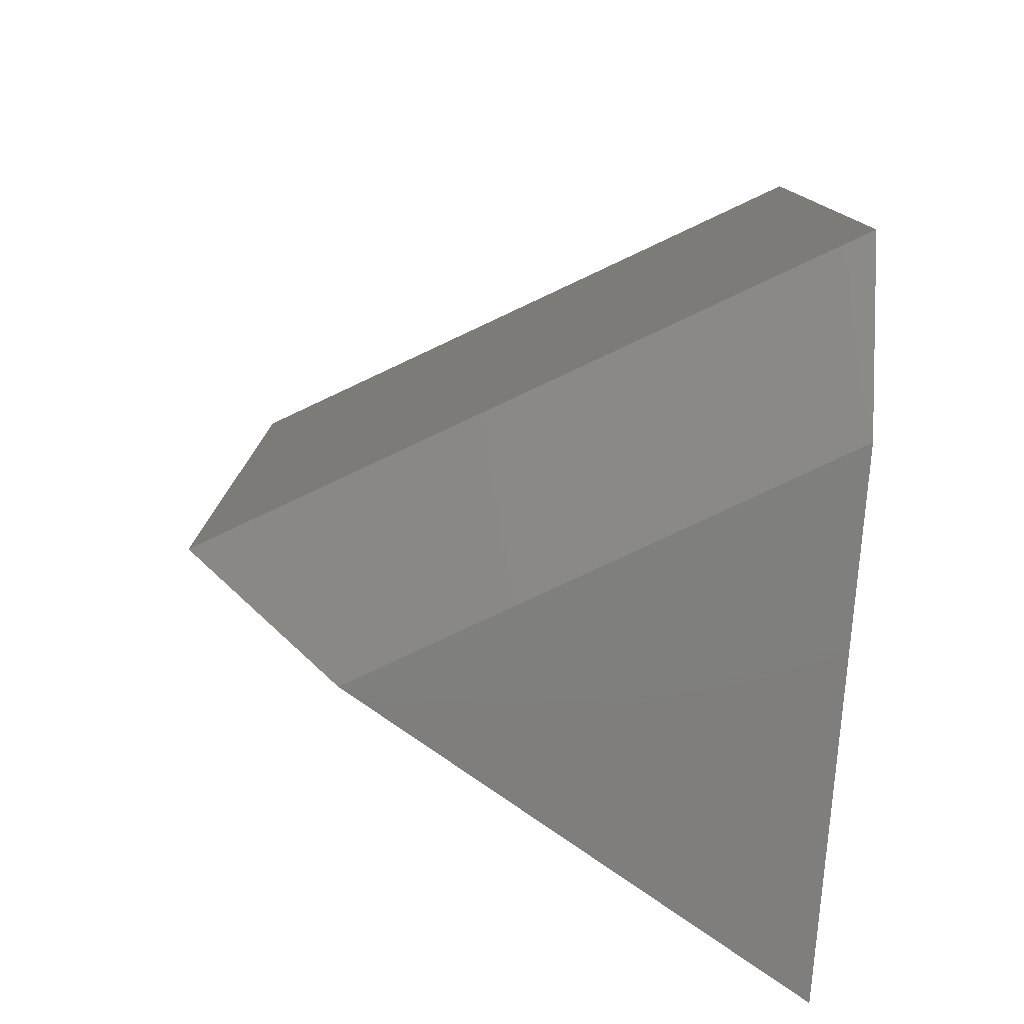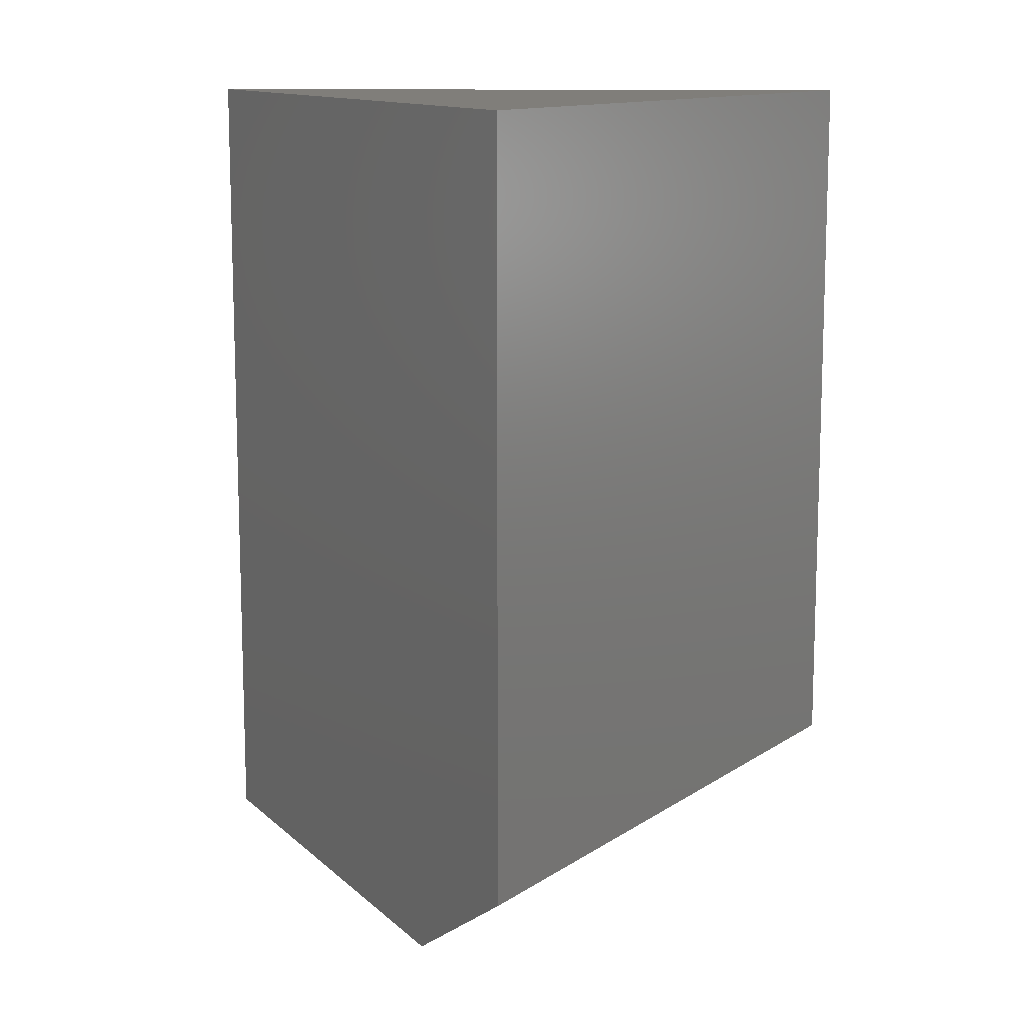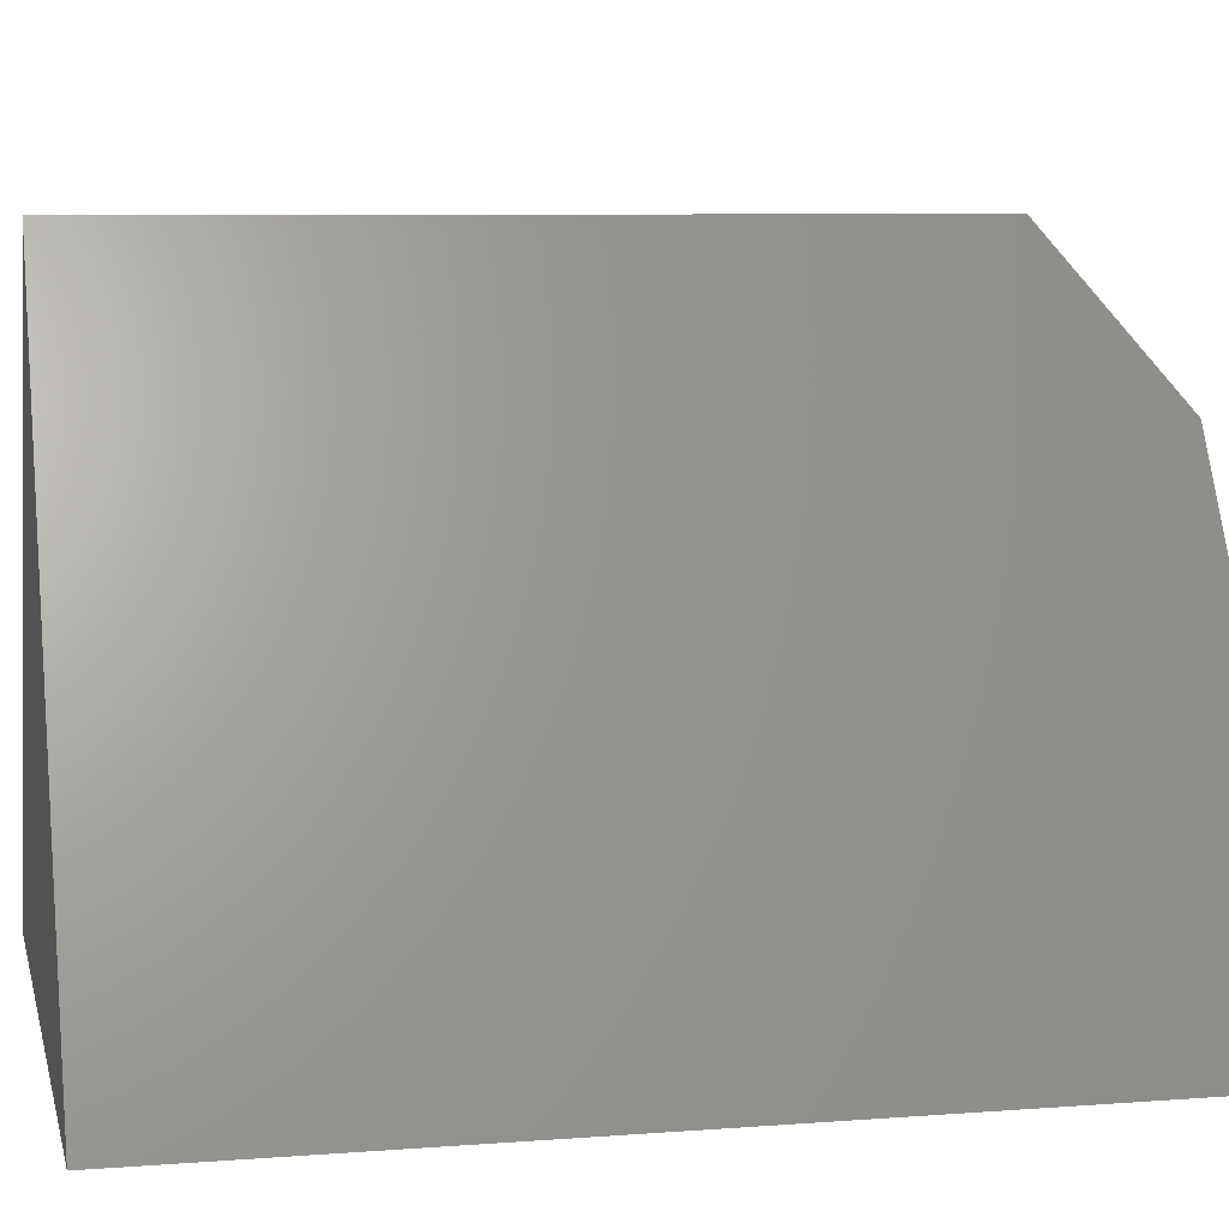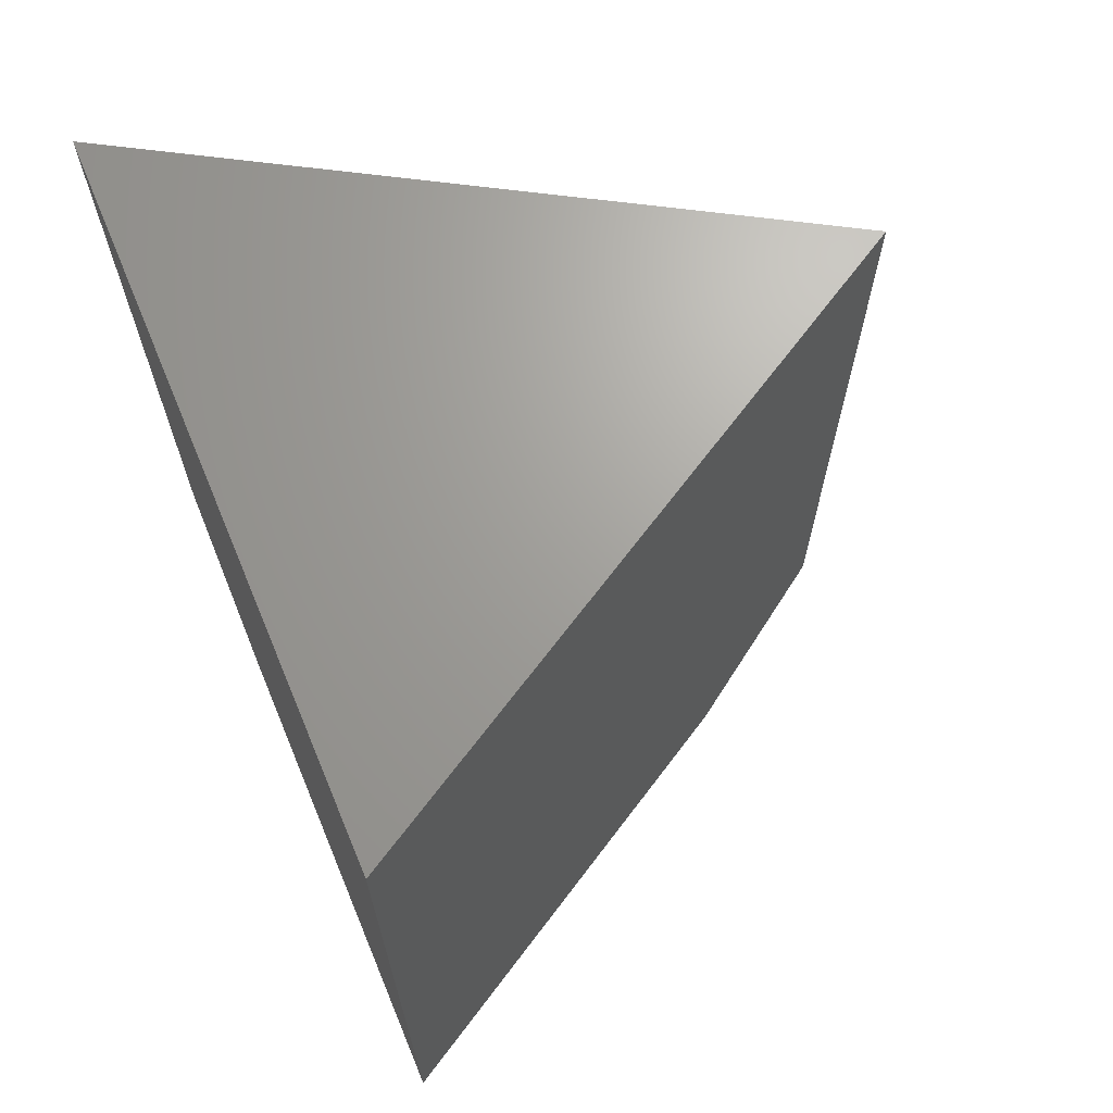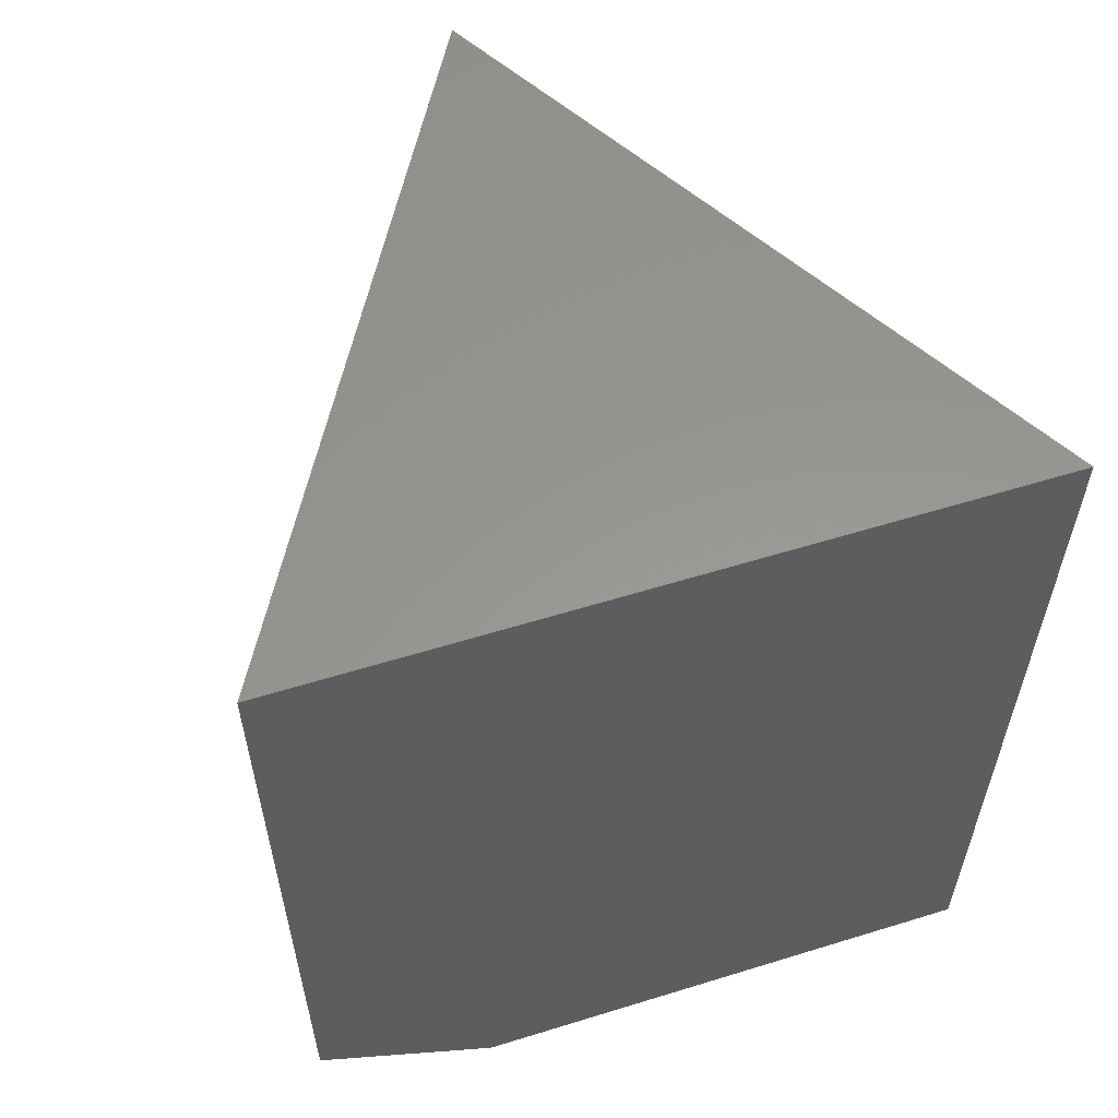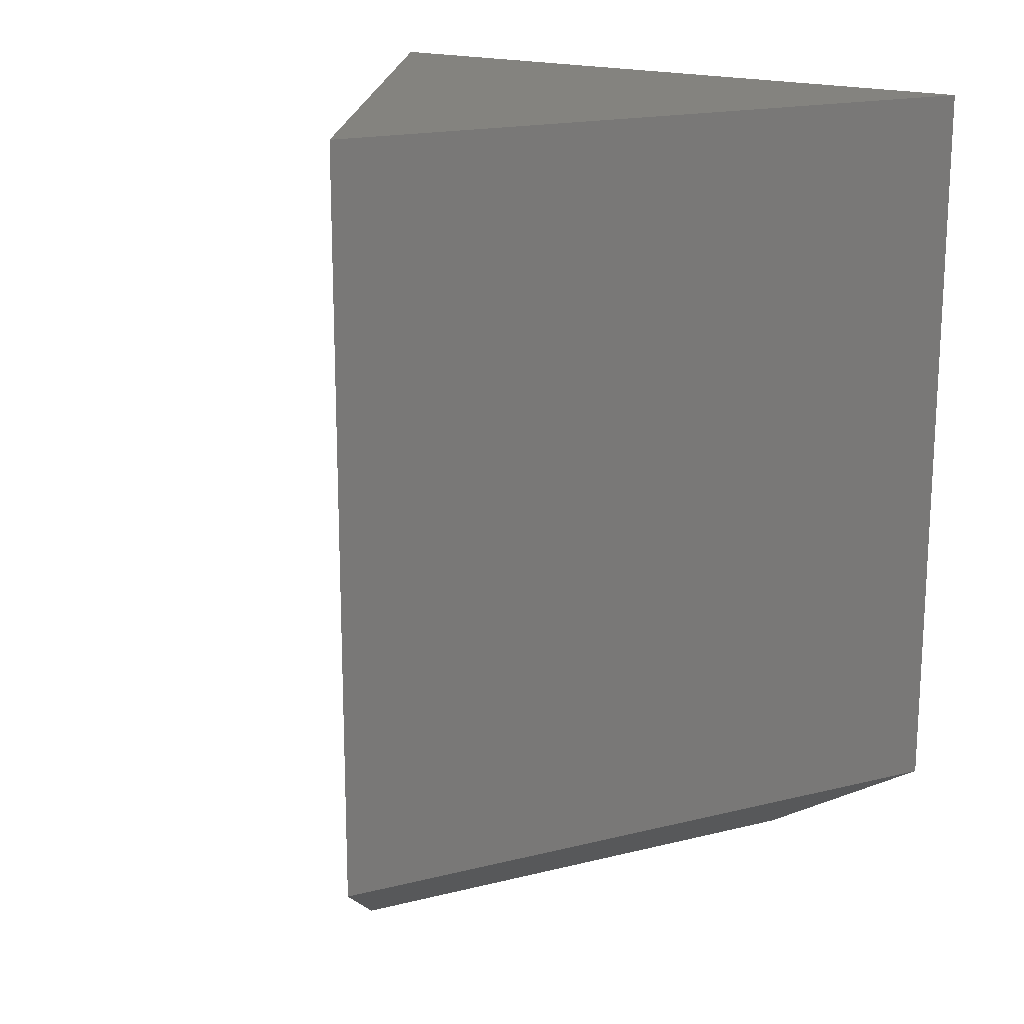
<metadata>
{"format":"stl","ext":"stl","renderer":"f3d","projection":"perspective","resolution":1024,"background":"white","views":[{"elev":-79.0,"azim":85.3,"up":"+Y"},{"elev":12.2,"azim":3.3,"up":"+Y"},{"elev":7.3,"azim":-102.6,"up":"+Z"},{"elev":68.1,"azim":-112.6,"up":"+Y"},{"elev":58.5,"azim":162.3,"up":"+Y"},{"elev":17.8,"azim":34.0,"up":"+Y"}]}
</metadata>
<code>
# stl→obj: 8 verts, 12 faces
v -0.07027 -0.75 0.3871
v -0.2969 -0.75 0
v 0.1516 -0.75 -2.746e-17
v 0.007072 1.687e-17 0.5192
v -0.2969 0 0
v 0.007072 -0.6562 0.5192
v 0.3047 3.339e-17 -3.684e-17
v 0.3047 -0.6562 -3.684e-17
f 1 2 3
f 4 5 6
f 6 5 2
f 6 2 1
f 7 4 8
f 8 4 6
f 5 7 2
f 2 7 8
f 2 8 3
f 1 3 6
f 6 3 8
f 4 7 5

</code>
